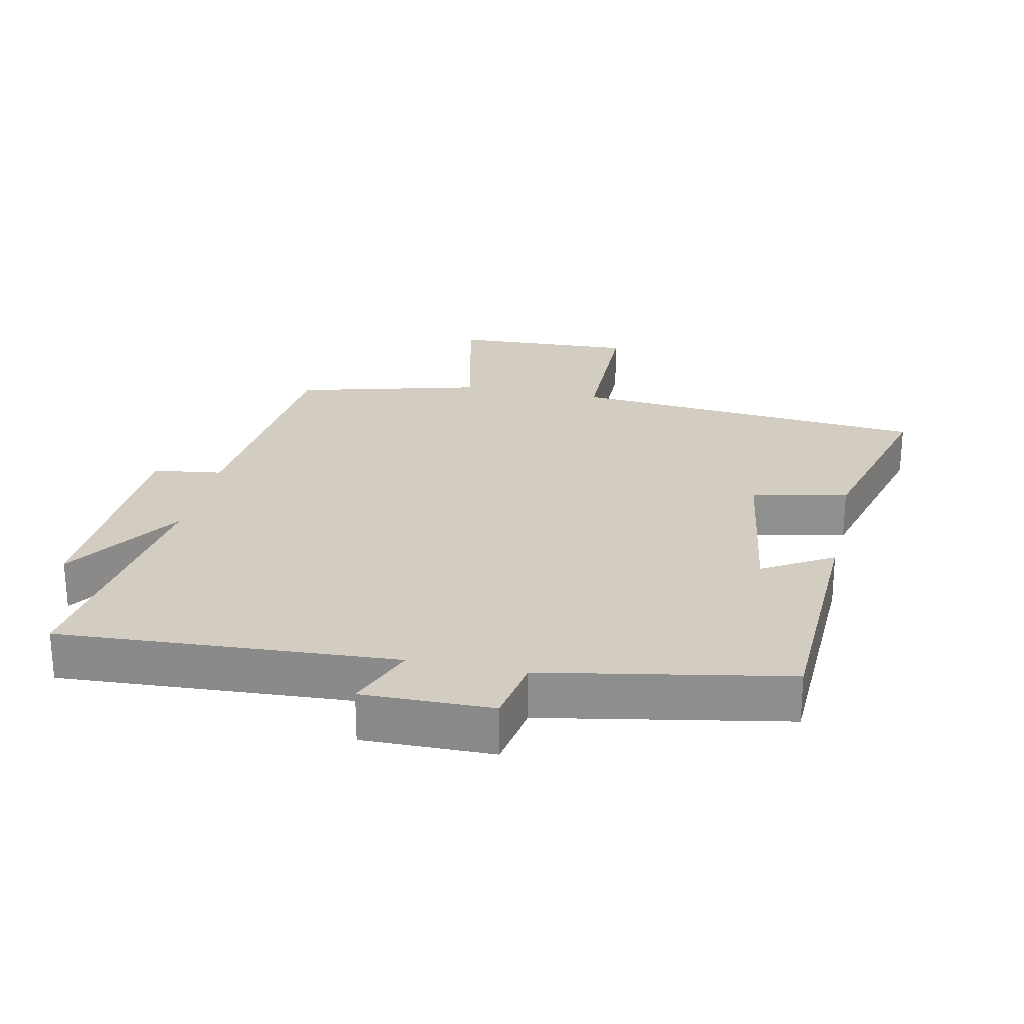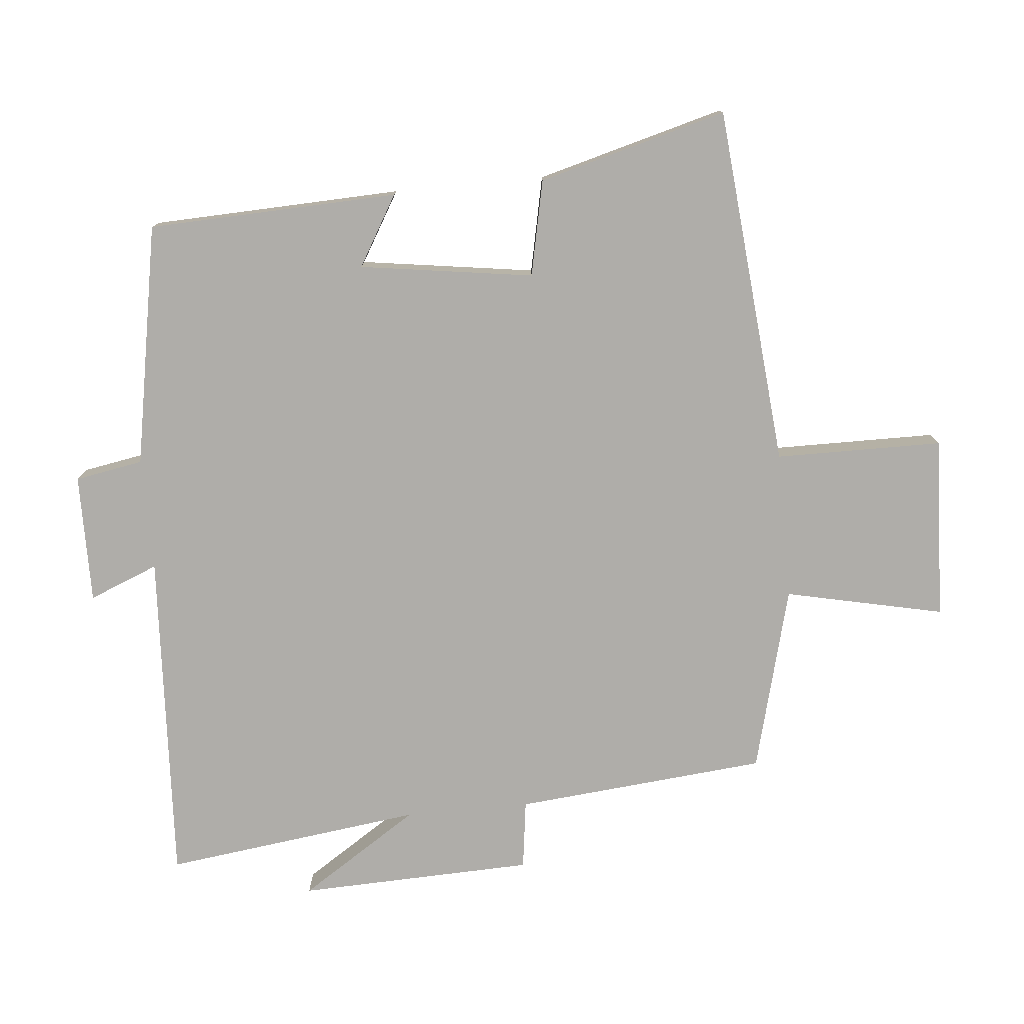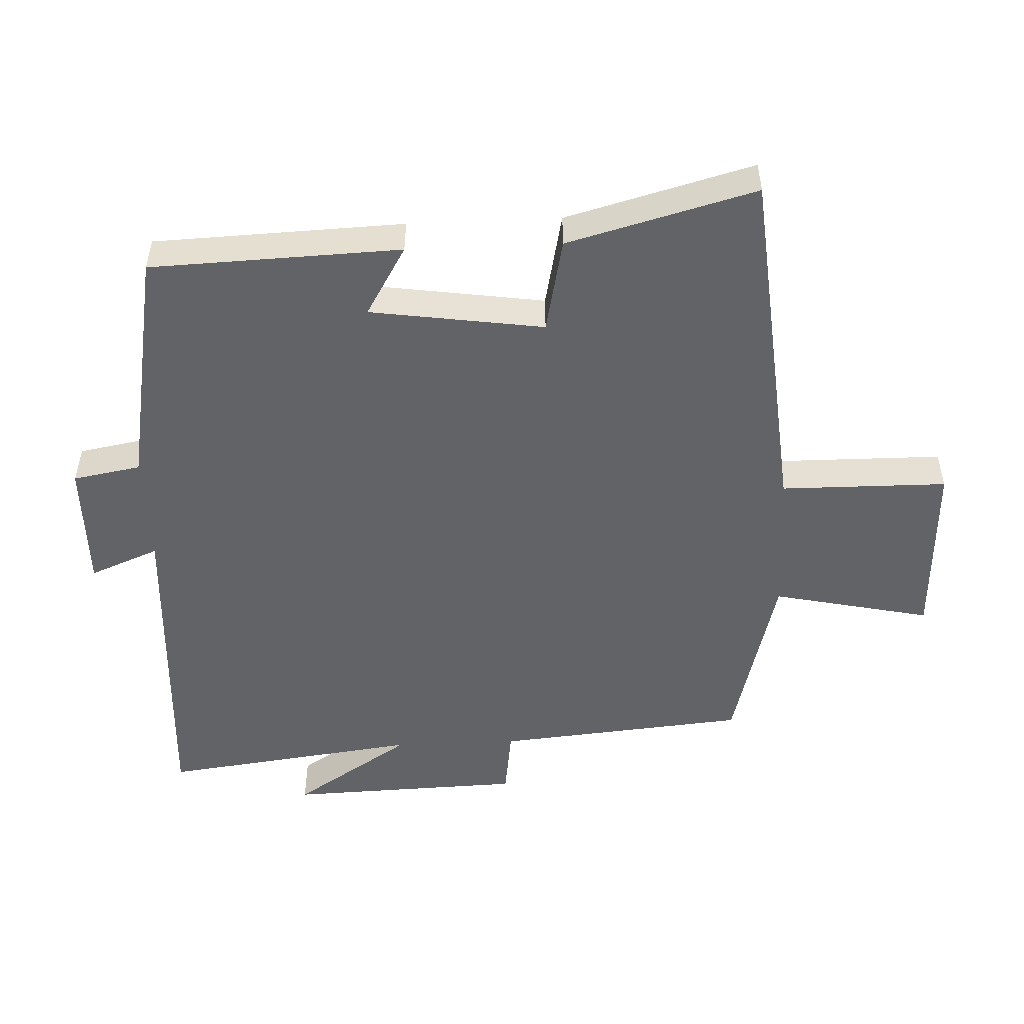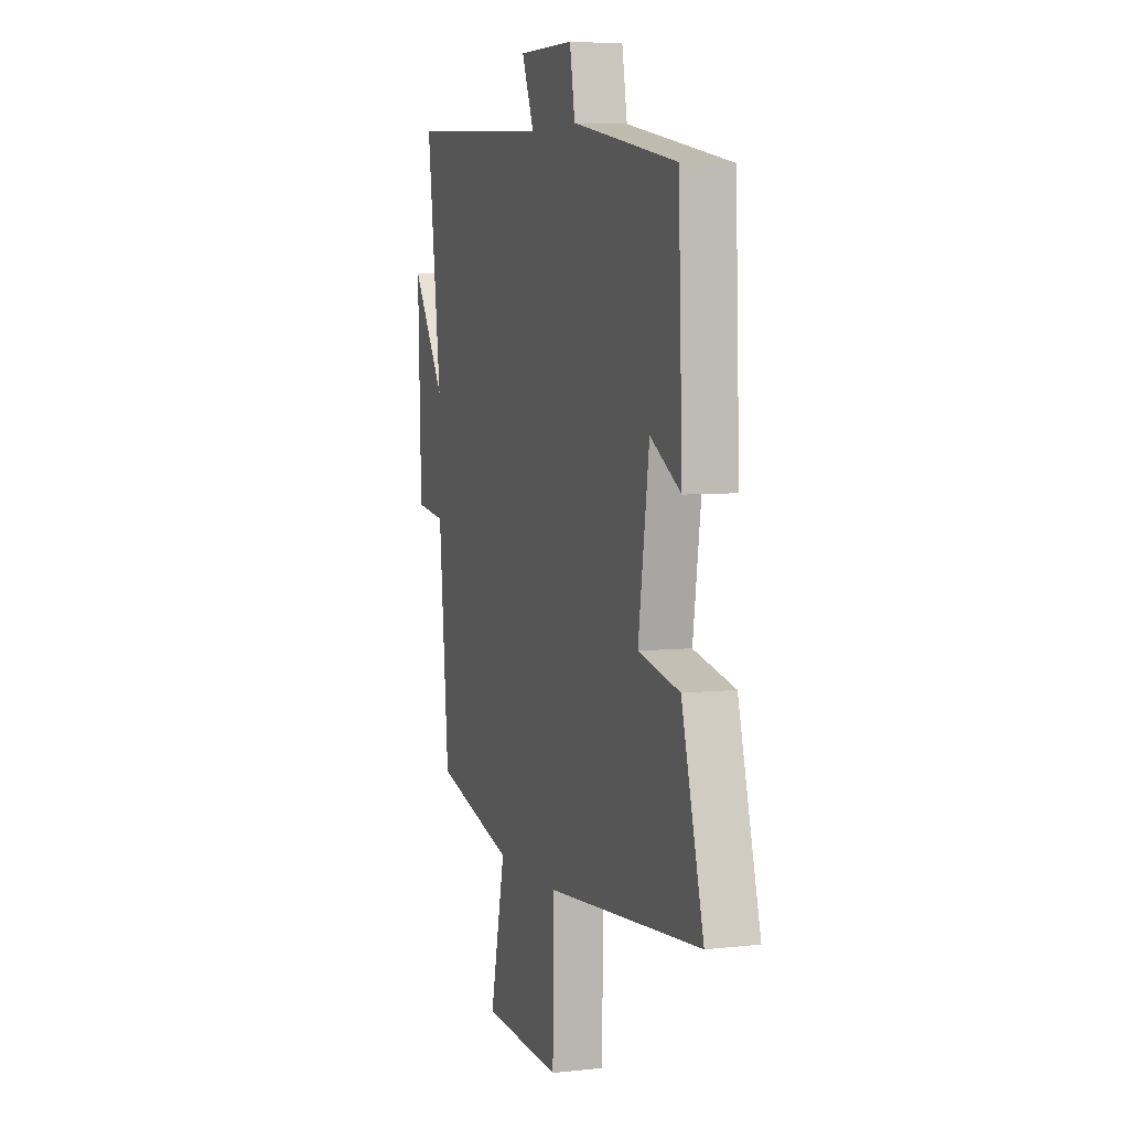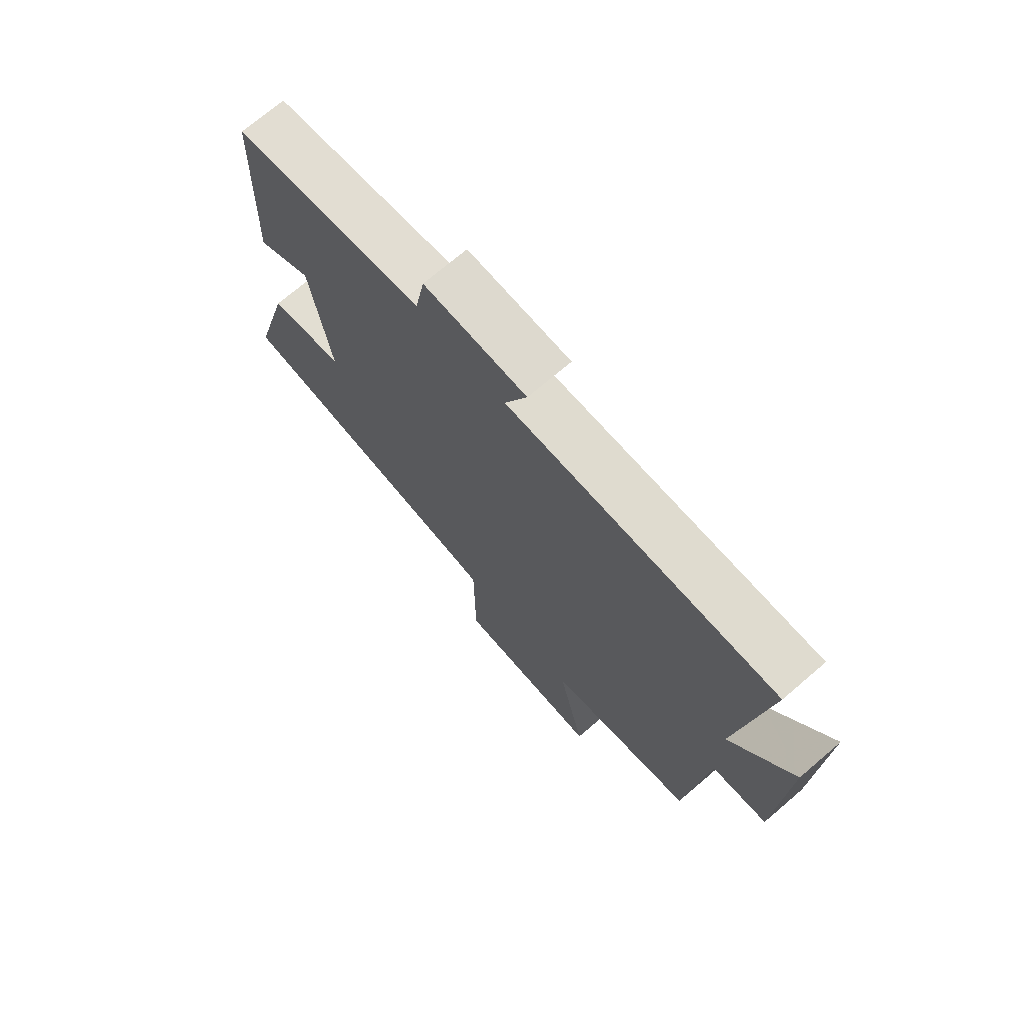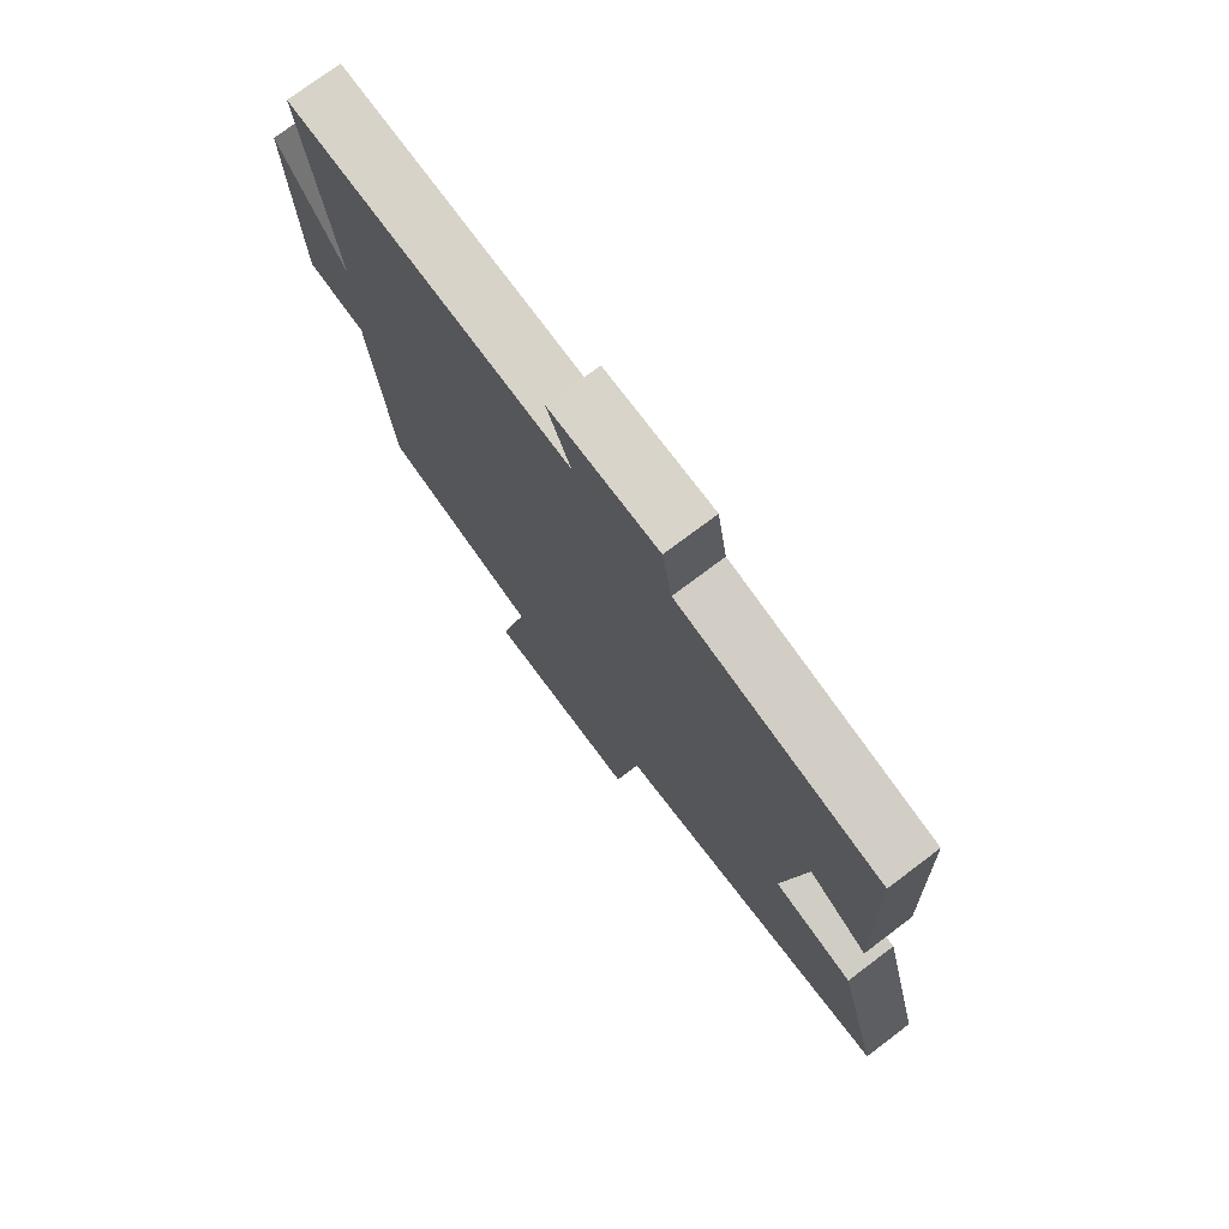
<metadata>
{"format":"obj","ext":"obj","renderer":"f3d","projection":"perspective","resolution":1024,"background":"white","views":[{"elev":24.8,"azim":11.9,"up":"+Y"},{"elev":-77.3,"azim":95.4,"up":"+Y"},{"elev":-50.9,"azim":92.5,"up":"+Y"},{"elev":5.9,"azim":71.3,"up":"+Z"},{"elev":72.1,"azim":-130.5,"up":"+Z"},{"elev":74.9,"azim":53.0,"up":"+Z"}]}
</metadata>
<code>
v 0.486 0.07 0.434
v 0.5 0.07 0.059
v 0.395 0.07 0.121
v 0.357 0.07 -0.139
v 0.5 0.07 -0.169
v 0.576 0.07 -0.451
v 0.037 0.07 -0.5
v 0.035 0.07 -0.75
v -0.239 0.07 -0.738
v -0.187 0.07 -0.5
v -0.465 0.07 -0.428
v -0.5 0.07 -0.05
v -0.604 0.07 -0.036
v -0.616 0.07 0.318
v -0.5 0.07 0.14
v -0.55 0.07 0.528
v -0.047 0.07 0.5
v -0.089 0.07 0.604
v 0.105 0.07 0.602
v 0.123 0.07 0.5
v 0.486 0 0.434
v 0.5 0 0.059
v 0.395 0 0.121
v 0.357 0 -0.139
v 0.5 0 -0.169
v 0.576 0 -0.451
v 0.037 0 -0.5
v 0.035 0 -0.75
v -0.239 0 -0.738
v -0.187 0 -0.5
v -0.465 0 -0.428
v -0.5 0 -0.05
v -0.604 0 -0.036
v -0.616 0 0.318
v -0.5 0 0.14
v -0.55 0 0.528
v -0.047 0 0.5
v -0.089 0 0.604
v 0.105 0 0.602
v 0.123 0 0.5
f 17 18 19 20
f 1 2 3
f 20 1 3
f 17 20 3
f 17 3 4
f 16 17 4
f 15 16 4
f 12 13 14 15
f 12 15 4
f 11 12 4
f 10 11 4
f 7 8 9 10
f 6 7 10
f 5 6 10
f 4 5 10
f 40 39 38 37
f 23 22 21
f 23 21 40
f 23 40 37
f 24 23 37
f 24 37 36
f 24 36 35
f 35 34 33 32
f 24 35 32
f 24 32 31
f 24 31 30
f 30 29 28 27
f 30 27 26
f 30 26 25
f 30 25 24
f 1 21 22 2
f 2 22 23 3
f 3 23 24 4
f 4 24 25 5
f 5 25 26 6
f 6 26 27 7
f 7 27 28 8
f 8 28 29 9
f 9 29 30 10
f 10 30 31 11
f 11 31 32 12
f 12 32 33 13
f 13 33 34 14
f 14 34 35 15
f 15 35 36 16
f 16 36 37 17
f 17 37 38 18
f 18 38 39 19
f 19 39 40 20
f 20 40 21 1

</code>
